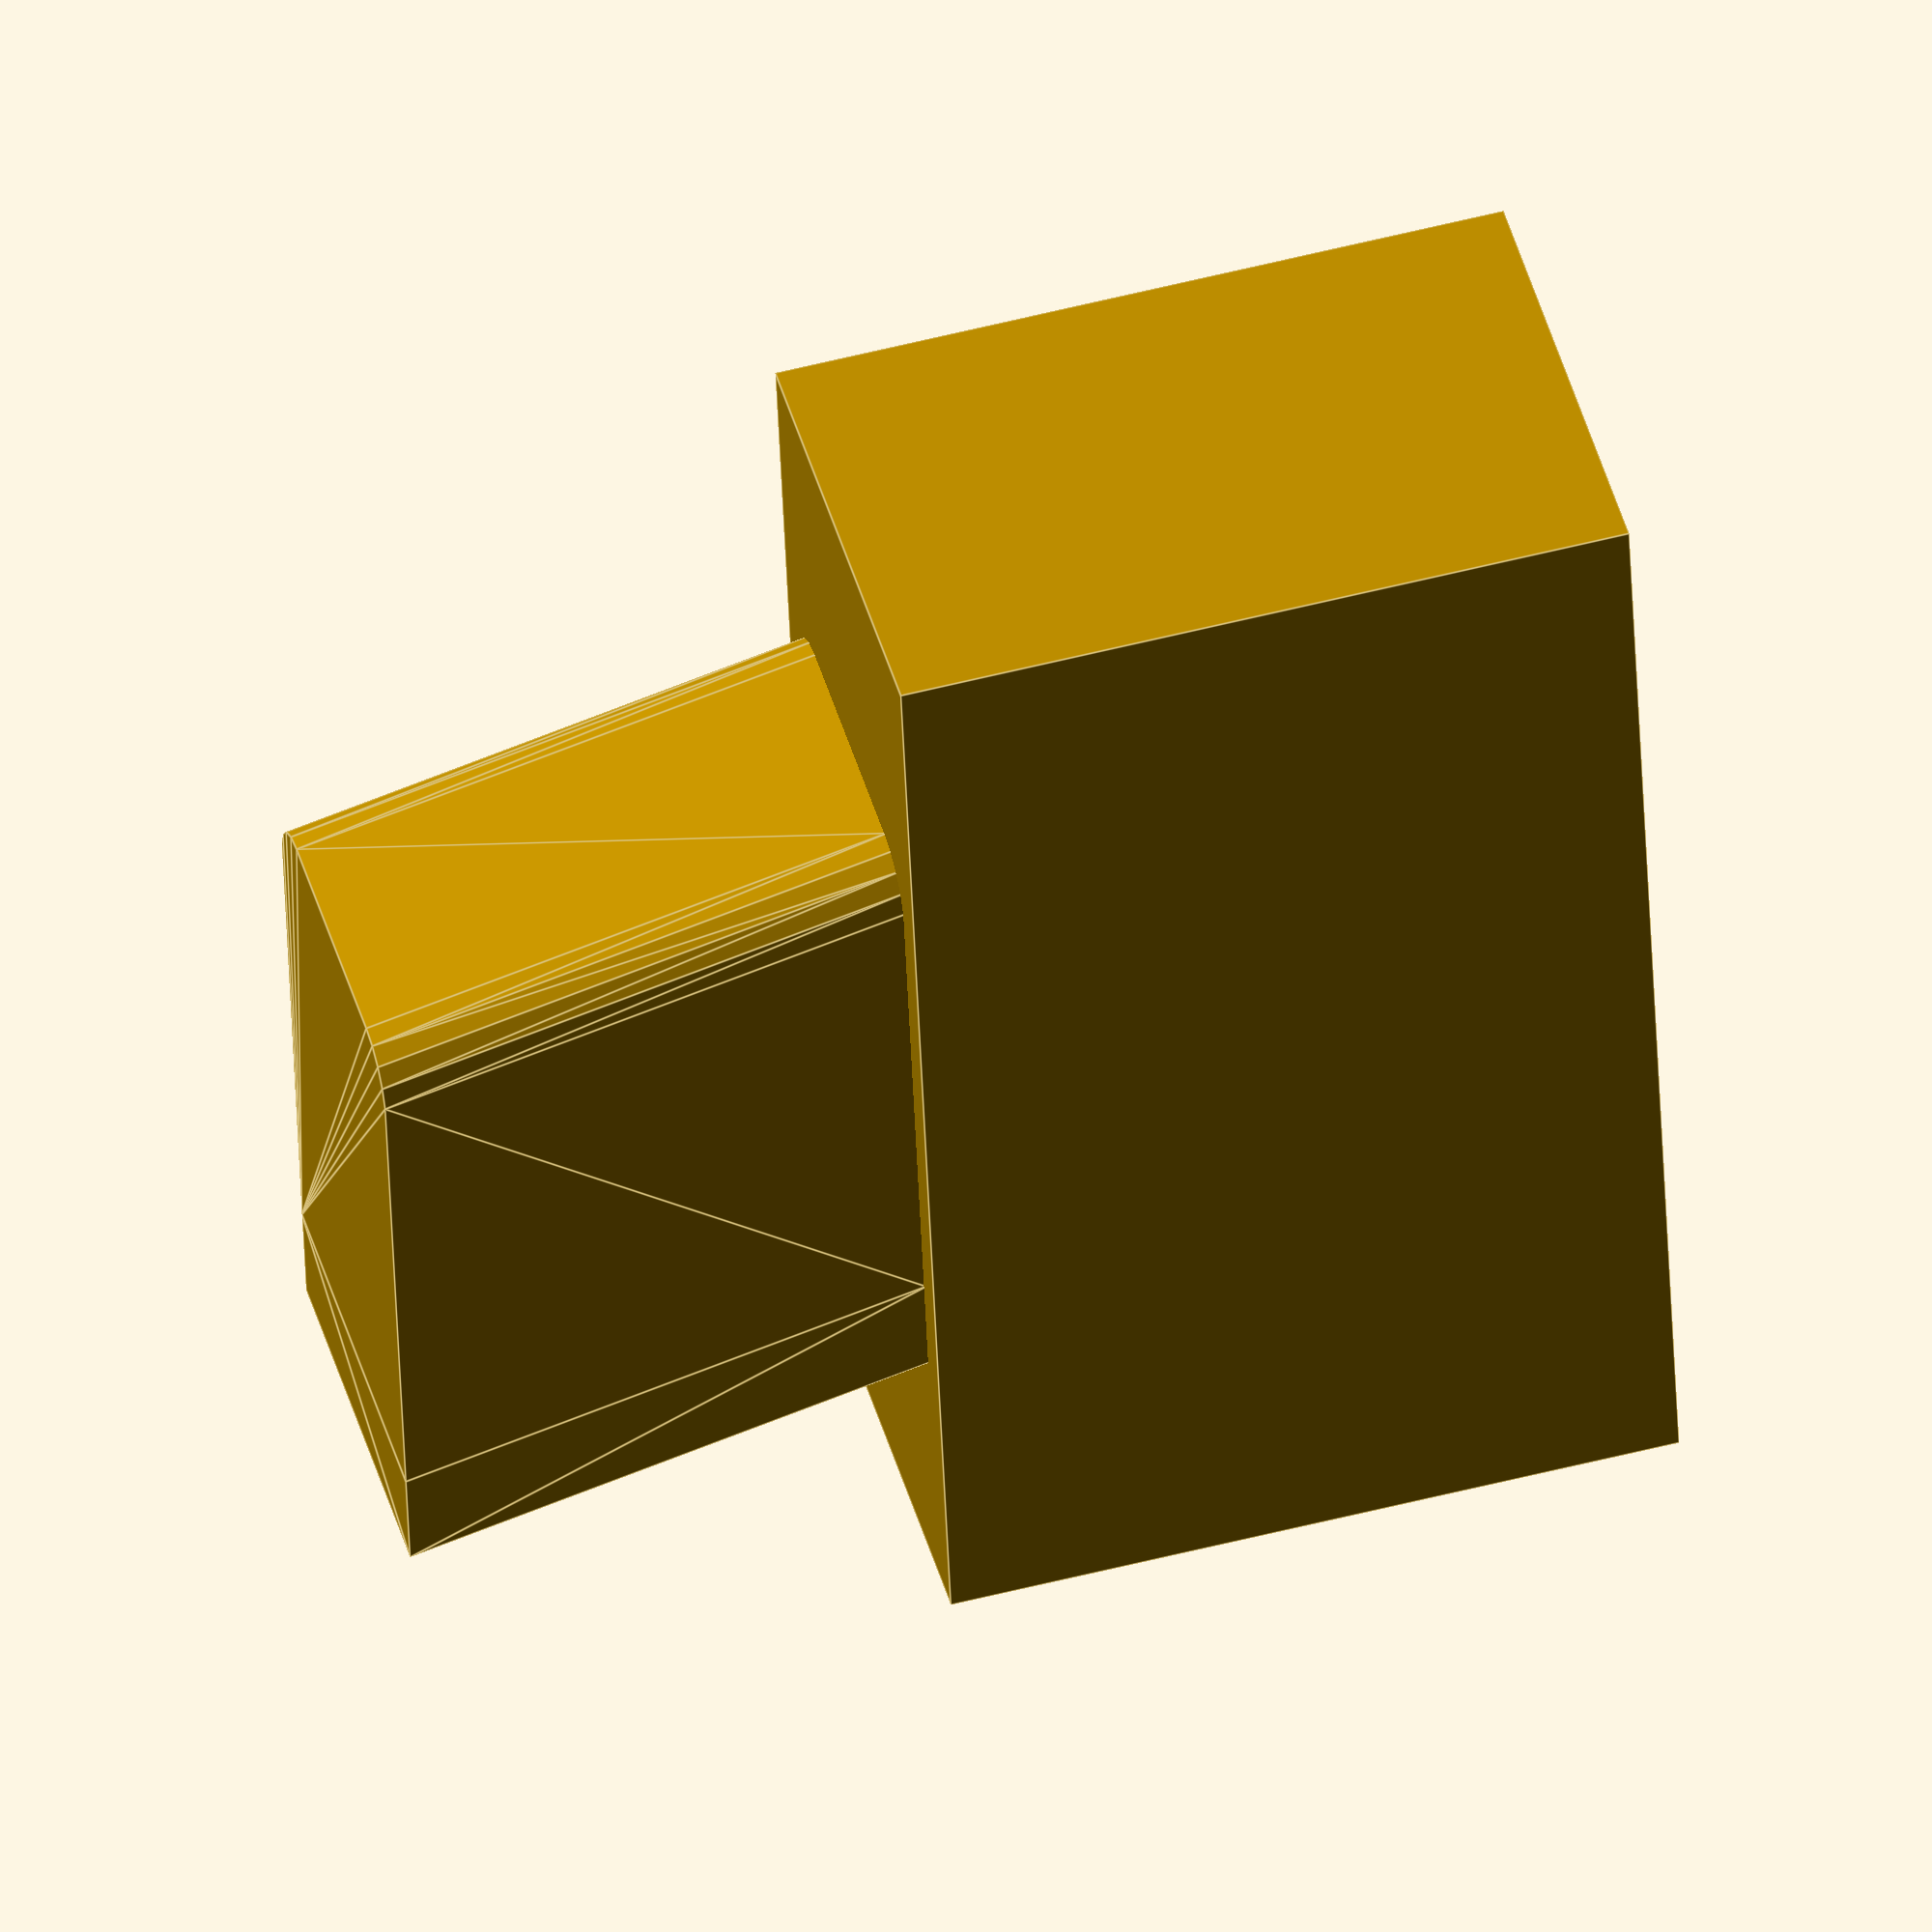
<openscad>
//
// Glock(r) 42 grip extension "G42K"
//
// For use with ETS magazines only.
//
// Copyright (c) 2019 Pete Zaitcev
//

// linear_extrude(height=20)

module mag_cavity(height) {
    // very small circles in the cavity
    $fn = 18;

    front_r = 3.0;

    // The cavity in the gun is only 17.3 mm wide, but ETS magazines
    // are thicker outside of the grip.
    cav_width = 18.2;
    cav_length = 32.0;

    hull () {
        translate([front_r, (cav_width/2 - front_r)*-1, 0])
            cylinder(height, front_r, front_r);
        translate([front_r, (cav_width/2 - front_r), 0])
            cylinder(height, front_r, front_r);
        translate([cav_length-5, -cav_width/2, 0])
            cube([5, cav_width, height]);
    }
}

// This is just a big cube for now, which intrudes into front and back
// straps, where we don't have any material, so its shape is immaterial.
// We will fix it up later (the front is a little narrower than the back).
module grip_cavity(height) {
    cav_width = 22.0;
    translate([0, (cav_width/2)*-1, 0])
        cube([60, cav_width, height]);
}

translate([-19, 0, 25.0])
    grip_cavity(35.0);
multmatrix(m = [[   1,   0,  -0.205, 0],
                [   0,   1,   0,     0],
                [   0,   0,   1,     0],
                [   0,   0,   0,     1]])
{
    translate([0, 0, -0.1])
        mag_cavity(25.0+0.2);
}

</openscad>
<views>
elev=126.6 azim=278.3 roll=285.5 proj=o view=edges
</views>
